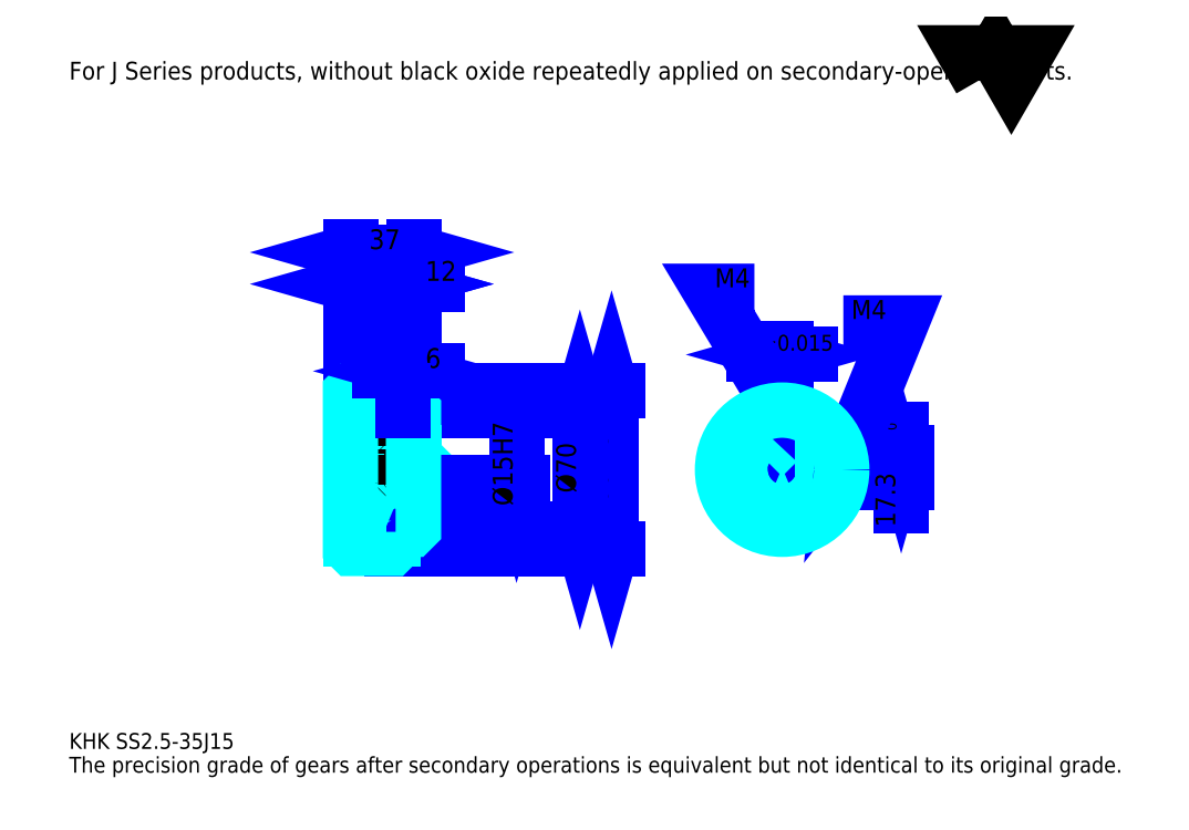
<metadata>
{"format":"dxf","ext":"dxf","renderer":"ezdxf+matplotlib","layout":"modelspace","background":"white","min_lineweight":24,"dpi":150}
</metadata>
<code>
0
SECTION
2
ENTITIES
0
TEXT
8
0
10
23.26
20
25.59
40
9.304
41
1
1
KHK SS2.5-35J15
7
KANJI
50
0
51
0
0
TEXT
8
0
10
23.26
20
11.63
40
9.304
41
1
1
The precision grade of gears after secondary operations is equivalent but not identical to its original grade.
7
KANJI
50
0
51
0
0
TEXT
8
0
10
23.26
20
418.7
40
10.47
41
1
1
For J Series products, without black oxide repeatedly applied on secondary-operated parts.
7
KANJI
50
0
51
0
0
POLYLINE
8
0
66
     1
70
     2
0
VERTEX
8
0
10
558.3
20
418.7
0
VERTEX
8
0
10
549.2
20
434.4
0
VERTEX
8
0
10
585.5
20
434.4
0
VERTEX
8
0
10
576.4
20
418.7
0
VERTEX
8
0
10
567.3
20
434.4
0
VERTEX
8
0
10
558.3
20
418.7
0
SEQEND
0
LINE
8
0
10
341.7
20
235.8
11
341.7
21
143.3
0
POLYLINE
8
0
66
     1
70
     2
0
VERTEX
8
0
10
344
20
227.7
0
VERTEX
8
0
10
341.7
20
235.8
0
VERTEX
8
0
10
339.4
20
227.7
0
SEQEND
0
POLYLINE
8
0
66
     1
70
     2
0
VERTEX
8
0
10
339.4
20
151.5
0
VERTEX
8
0
10
341.7
20
143.3
0
VERTEX
8
0
10
344
20
151.5
0
SEQEND
0
LINE
8
0
10
225.4
20
235.8
11
345.2
21
235.8
0
LINE
8
0
10
225.4
20
143.3
11
345.2
21
143.3
0
TEXT
8
0
10
339.4
20
168.4
40
11.63
41
1
1
%%c92.5
7
KANJI
50
90
51
0
0
LINE
8
DASHDOT
10
181.4
20
233.3
11
220.4
21
233.3
0
LINE
8
DASHDOT
10
181.4
20
145.8
11
220.4
21
145.8
0
LINE
8
DASHDOT
10
181.4
20
189.6
11
232.4
21
189.6
0
LINE
8
0
10
213.4
20
234.8
11
213.4
21
235.8
0
LINE
8
0
10
188.4
20
234.8
11
188.4
21
235.8
0
LINE
8
0
10
214.9
20
224.6
11
225.4
21
224.6
0
LINE
8
0
10
214.9
20
154.6
11
225.4
21
154.6
0
LINE
8
0
10
212.4
20
235.8
11
225.4
21
235.8
0
LINE
8
0
10
212.4
20
143.3
11
225.4
21
143.3
0
LINE
8
0
10
188.4
20
230.2
11
213.4
21
230.2
0
LINE
8
0
10
188.4
20
149
11
213.4
21
149
0
LINE
8
0
10
224.9
20
182.1
11
225.4
21
181.6
0
LINE
8
0
10
224.9
20
197.1
11
225.4
21
197.6
0
LINE
8
0
10
188.9
20
197.1
11
188.9
21
182.1
0
POLYLINE
8
0
66
     1
70
     2
0
VERTEX
8
0
10
188.4
20
181.6
0
VERTEX
8
0
10
188.9
20
182.1
0
VERTEX
8
0
10
224.9
20
182.1
0
VERTEX
8
0
10
224.9
20
197.1
0
VERTEX
8
0
10
188.9
20
197.1
0
VERTEX
8
0
10
188.4
20
197.6
0
SEQEND
0
ARC
8
0
10
214.9
20
226.1
40
1.5
50
180
51
270
0
ARC
8
0
10
214.9
20
153.1
40
1.5
50
90
51
180
0
LINE
8
0
10
225.4
20
223.6
11
225.4
21
235.8
0
LINE
8
0
10
188.4
20
298.6
11
213.4
21
298.6
0
POLYLINE
8
0
66
     1
70
     2
0
VERTEX
8
0
10
196.6
20
301
0
VERTEX
8
0
10
188.4
20
298.6
0
VERTEX
8
0
10
196.6
20
296.3
0
SEQEND
0
POLYLINE
8
0
66
     1
70
     2
0
VERTEX
8
0
10
205.3
20
296.3
0
VERTEX
8
0
10
213.4
20
298.6
0
VERTEX
8
0
10
205.3
20
301
0
SEQEND
0
LINE
8
0
10
213.4
20
235.8
11
213.4
21
302.1
0
TEXT
8
0
10
193.4
20
300.5
40
11.63
41
1
1
25
7
KANJI
50
0
51
0
0
LINE
8
0
10
188.4
20
317.2
11
225.4
21
317.2
0
POLYLINE
8
0
66
     1
70
     2
0
VERTEX
8
0
10
196.6
20
319.6
0
VERTEX
8
0
10
188.4
20
317.2
0
VERTEX
8
0
10
196.6
20
314.9
0
SEQEND
0
POLYLINE
8
0
66
     1
70
     2
0
VERTEX
8
0
10
217.3
20
314.9
0
VERTEX
8
0
10
225.4
20
317.2
0
VERTEX
8
0
10
217.3
20
319.6
0
SEQEND
0
LINE
8
0
10
188.4
20
235.8
11
188.4
21
320.7
0
LINE
8
0
10
225.4
20
235.8
11
225.4
21
320.7
0
TEXT
8
0
10
199.4
20
319.1
40
11.63
41
1
1
37
7
KANJI
50
0
51
0
0
LINE
8
0
10
239.4
20
298.6
11
199.5
21
298.6
0
POLYLINE
8
0
66
     1
70
     2
0
VERTEX
8
0
10
205.3
20
296.3
0
VERTEX
8
0
10
213.4
20
298.6
0
VERTEX
8
0
10
205.3
20
301
0
SEQEND
0
POLYLINE
8
0
66
     1
70
     2
0
VERTEX
8
0
10
233.6
20
301
0
VERTEX
8
0
10
225.4
20
298.6
0
VERTEX
8
0
10
233.6
20
296.3
0
SEQEND
0
TEXT
8
0
10
232.4
20
300.5
40
11.63
41
1
1
12
7
KANJI
50
0
51
0
0
LINE
8
0
10
323.1
20
224.6
11
323.1
21
154.6
0
POLYLINE
8
0
66
     1
70
     2
0
VERTEX
8
0
10
325.4
20
216.4
0
VERTEX
8
0
10
323.1
20
224.6
0
VERTEX
8
0
10
320.8
20
216.4
0
SEQEND
0
POLYLINE
8
0
66
     1
70
     2
0
VERTEX
8
0
10
320.8
20
162.7
0
VERTEX
8
0
10
323.1
20
154.6
0
VERTEX
8
0
10
325.4
20
162.7
0
SEQEND
0
LINE
8
0
10
225.4
20
224.6
11
326.6
21
224.6
0
LINE
8
0
10
225.4
20
154.6
11
326.6
21
154.6
0
TEXT
8
0
10
320.8
20
175.9
40
11.63
41
1
1
%%c70
7
KANJI
50
90
51
0
0
LINE
8
DASHDOT
10
441.8
20
236.2
11
441.8
21
147.6
0
LINE
8
DASHDOT
10
399.9
20
189.6
11
483.8
21
189.6
0
LINE
8
0
10
458.3
20
257.1
11
425.4
21
257.1
0
POLYLINE
8
0
66
     1
70
     2
0
VERTEX
8
0
10
431.2
20
254.8
0
VERTEX
8
0
10
439.3
20
257.1
0
VERTEX
8
0
10
431.2
20
259.5
0
SEQEND
0
POLYLINE
8
0
66
     1
70
     2
0
VERTEX
8
0
10
452.5
20
259.5
0
VERTEX
8
0
10
444.3
20
257.1
0
VERTEX
8
0
10
452.5
20
254.8
0
SEQEND
0
LINE
8
0
10
439.3
20
199.4
11
439.3
21
260.6
0
LINE
8
0
10
444.3
20
199.4
11
444.3
21
260.6
0
TEXT
8
0
10
417.8
20
259.5
40
11.63
41
1
1
5
7
KANJI
50
0
51
0
0
TEXT
8
0
10
429.4
20
259.5
40
9.304
41
1
1
%%p0.015
7
KANJI
50
0
51
0
0
LINE
8
0
10
511.7
20
168.1
11
511.7
21
213.3
0
POLYLINE
8
0
66
     1
70
     2
0
VERTEX
8
0
10
509.4
20
207.5
0
VERTEX
8
0
10
511.7
20
199.4
0
VERTEX
8
0
10
514.1
20
207.5
0
SEQEND
0
POLYLINE
8
0
66
     1
70
     2
0
VERTEX
8
0
10
514.1
20
173.9
0
VERTEX
8
0
10
511.7
20
182.1
0
VERTEX
8
0
10
509.4
20
173.9
0
SEQEND
0
LINE
8
0
10
444.3
20
199.4
11
515.2
21
199.4
0
LINE
8
0
10
441.8
20
182.1
11
515.2
21
182.1
0
TEXT
8
0
10
508.2
20
155.8
40
11.63
41
1
1
17.3
7
KANJI
50
90
51
0
0
TEXT
8
0
10
508.9
20
206.2
40
5.815
41
1
1

7
KANJI
50
90
51
0
0
TEXT
8
0
10
501.7
20
206.2
40
5.815
41
1
1
+
7
KANJI
50
90
51
0
0
TEXT
8
0
10
508.9
20
212.7
40
5.815
41
1
1
0
7
KANJI
50
90
51
0
0
TEXT
8
0
10
501.7
20
212.7
40
5.815
41
1
1
0.1
7
KANJI
50
90
51
0
0
ARC
8
0
10
441.8
20
189.6
40
7.5
50
109.5
51
70.53
0
POLYLINE
8
0
66
     1
70
     2
0
VERTEX
8
0
10
444.3
20
196.6
0
VERTEX
8
0
10
444.3
20
199.4
0
VERTEX
8
0
10
439.3
20
199.4
0
VERTEX
8
0
10
439.3
20
196.6
0
SEQEND
0
LINE
8
0
10
188.4
20
199.4
11
225.4
21
199.4
0
POLYLINE
8
DASHDOT
66
     1
70
     2
0
VERTEX
8
DASHDOT
10
219.4
20
231.6
0
VERTEX
8
DASHDOT
10
219.4
20
192.4
0
SEQEND
0
POLYLINE
8
0
66
     1
70
     2
0
VERTEX
8
0
10
221.4
20
224.6
0
VERTEX
8
0
10
221.4
20
199.4
0
SEQEND
0
POLYLINE
8
0
66
     1
70
     2
0
VERTEX
8
0
10
217.4
20
224.6
0
VERTEX
8
0
10
217.4
20
199.4
0
SEQEND
0
POLYLINE
8
0
66
     1
70
     2
0
VERTEX
8
0
10
221
20
224.6
0
VERTEX
8
0
10
221
20
199.4
0
SEQEND
0
POLYLINE
8
0
66
     1
70
     2
0
VERTEX
8
0
10
217.8
20
224.6
0
VERTEX
8
0
10
217.8
20
199.4
0
SEQEND
0
POLYLINE
8
0
66
     1
70
     2
0
VERTEX
8
0
10
439.8
20
199.4
0
VERTEX
8
0
10
439.8
20
224.5
0
SEQEND
0
POLYLINE
8
0
66
     1
70
     2
0
VERTEX
8
0
10
443.8
20
199.4
0
VERTEX
8
0
10
443.8
20
224.5
0
SEQEND
0
POLYLINE
8
0
66
     1
70
     2
0
VERTEX
8
0
10
440.2
20
199.4
0
VERTEX
8
0
10
440.2
20
224.5
0
SEQEND
0
POLYLINE
8
0
66
     1
70
     2
0
VERTEX
8
0
10
443.5
20
199.4
0
VERTEX
8
0
10
443.5
20
224.5
0
SEQEND
0
POLYLINE
8
0
66
     1
70
     2
0
VERTEX
8
0
10
441.8
20
224.6
0
VERTEX
8
0
10
400
20
294.4
0
VERTEX
8
0
10
425.6
20
294.4
0
SEQEND
0
POLYLINE
8
0
66
     1
70
     2
0
VERTEX
8
0
10
435.7
20
230.4
0
VERTEX
8
0
10
441.8
20
224.6
0
VERTEX
8
0
10
439.7
20
232.8
0
SEQEND
0
TEXT
8
0
10
402.3
20
296.7
40
11.17
41
1
1
M4
7
KANJI
50
0
51
0
0
CIRCLE
8
0
10
219.4
20
189.6
40
2
0
CIRCLE
8
0
10
219.4
20
189.6
40
1.62
0
POLYLINE
8
DASHDOT
66
     1
70
     2
0
VERTEX
8
DASHDOT
10
210.4
20
189.6
0
VERTEX
8
DASHDOT
10
228.4
20
189.6
0
SEQEND
0
POLYLINE
8
DASHDOT
66
     1
70
     2
0
VERTEX
8
DASHDOT
10
219.4
20
180.6
0
VERTEX
8
DASHDOT
10
219.4
20
198.6
0
SEQEND
0
LINE
8
DASHDOT
10
219.4
20
224.6
11
219.4
21
189.6
0
LINE
8
0
10
219.4
20
224.6
11
219.4
21
235.8
0
POLYLINE
8
0
66
     1
70
     2
0
VERTEX
8
0
10
449.1
20
191.6
0
VERTEX
8
0
10
476.8
20
191.6
0
SEQEND
0
POLYLINE
8
0
66
     1
70
     2
0
VERTEX
8
0
10
449.1
20
187.6
0
VERTEX
8
0
10
476.8
20
187.6
0
SEQEND
0
POLYLINE
8
0
66
     1
70
     2
0
VERTEX
8
0
10
449.2
20
191.2
0
VERTEX
8
0
10
476.8
20
191.2
0
SEQEND
0
POLYLINE
8
0
66
     1
70
     2
0
VERTEX
8
0
10
449.2
20
188
0
VERTEX
8
0
10
476.8
20
188
0
SEQEND
0
POLYLINE
8
0
66
     1
70
     2
0
VERTEX
8
0
10
476.8
20
189.6
0
VERTEX
8
0
10
511.7
20
275.8
0
VERTEX
8
0
10
477.8
20
275.8
0
SEQEND
0
POLYLINE
8
0
66
     1
70
     2
0
VERTEX
8
0
10
477.7
20
198
0
VERTEX
8
0
10
476.8
20
189.6
0
VERTEX
8
0
10
482.1
20
196.2
0
SEQEND
0
TEXT
8
0
10
482.4
20
278.1
40
11.17
41
1
1
M4
7
KANJI
50
0
51
0
0
LINE
8
0
10
285.9
20
197.1
11
285.9
21
182.1
0
POLYLINE
8
0
66
     1
70
     2
0
VERTEX
8
0
10
283.6
20
190.2
0
VERTEX
8
0
10
285.9
20
182.1
0
VERTEX
8
0
10
288.2
20
190.2
0
SEQEND
0
LINE
8
0
10
225.4
20
182.1
11
289.4
21
182.1
0
TEXT
8
0
10
283.6
20
168.4
40
11.63
41
1
1
%%c15H7
7
KANJI
50
90
51
0
0
POLYLINE
8
0
66
     1
70
     2
0
VERTEX
8
0
10
188.4
20
181.6
0
VERTEX
8
0
10
188.4
20
144.3
0
VERTEX
8
0
10
189.4
20
143.3
0
VERTEX
8
0
10
212.4
20
143.3
0
VERTEX
8
0
10
213.4
20
144.3
0
VERTEX
8
0
10
213.4
20
153.1
0
SEQEND
0
POLYLINE
8
0
66
     1
70
     2
0
VERTEX
8
0
10
214.9
20
154.6
0
VERTEX
8
0
10
224.4
20
154.6
0
VERTEX
8
0
10
225.4
20
155.6
0
VERTEX
8
0
10
225.4
20
223.6
0
VERTEX
8
0
10
224.4
20
224.6
0
VERTEX
8
0
10
214.9
20
224.6
0
SEQEND
0
POLYLINE
8
0
66
     1
70
     2
0
VERTEX
8
0
10
213.4
20
226.1
0
VERTEX
8
0
10
213.4
20
234.8
0
VERTEX
8
0
10
212.4
20
235.8
0
VERTEX
8
0
10
189.4
20
235.8
0
VERTEX
8
0
10
188.4
20
234.8
0
VERTEX
8
0
10
188.4
20
181.6
0
SEQEND
0
CIRCLE
8
0
10
441.8
20
189.6
40
35
0
LINE
8
0
10
239.4
20
247.5
11
205.5
21
247.5
0
POLYLINE
8
0
66
     1
70
     2
0
VERTEX
8
0
10
211.3
20
245.1
0
VERTEX
8
0
10
219.4
20
247.5
0
VERTEX
8
0
10
211.3
20
249.8
0
SEQEND
0
POLYLINE
8
0
66
     1
70
     2
0
VERTEX
8
0
10
233.6
20
249.8
0
VERTEX
8
0
10
225.4
20
247.5
0
VERTEX
8
0
10
233.6
20
245.1
0
SEQEND
0
LINE
8
0
10
219.4
20
235.8
11
219.4
21
250.9
0
TEXT
8
0
10
232.4
20
249.3
40
11.63
41
1
1
6
7
KANJI
50
0
51
0
0
LINE
8
0
10
219.4
20
224.6
11
219.4
21
235.8
0
ENDSEC
0
EOF

</code>
